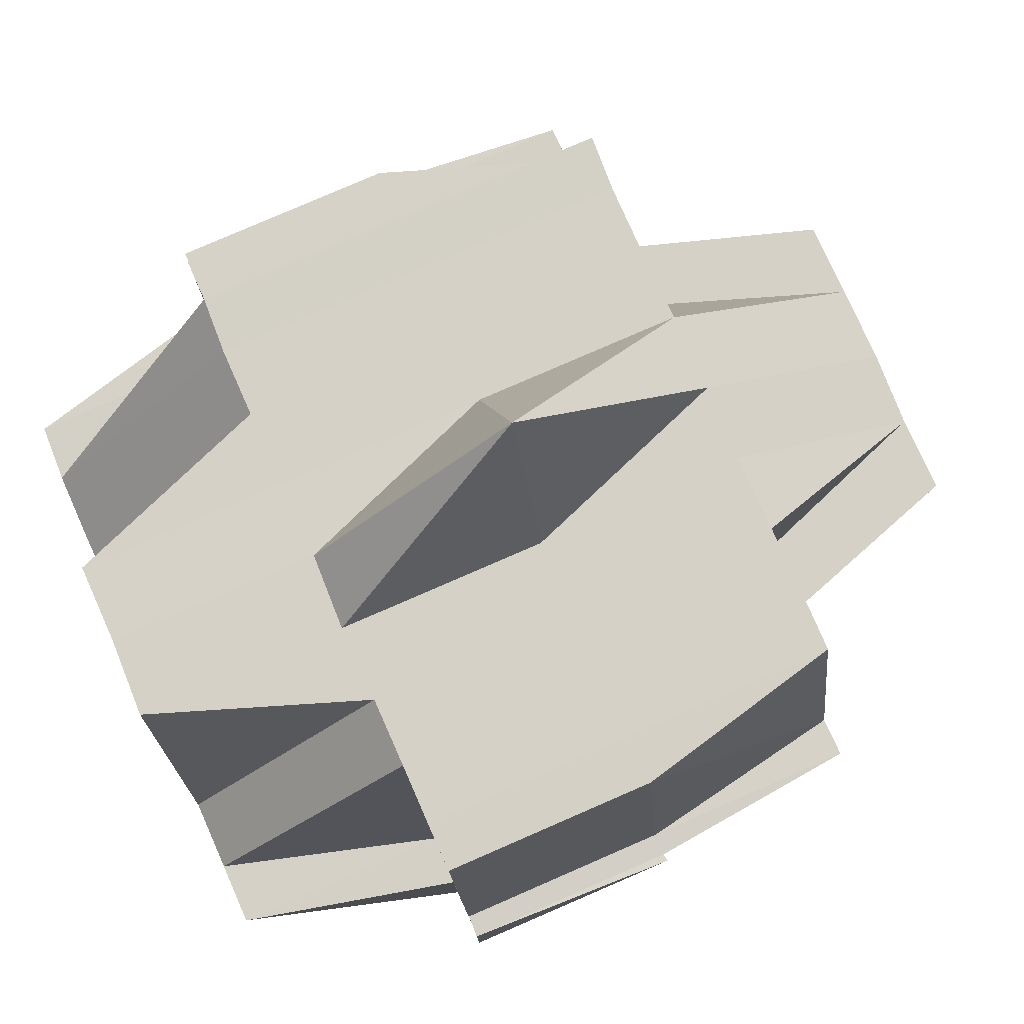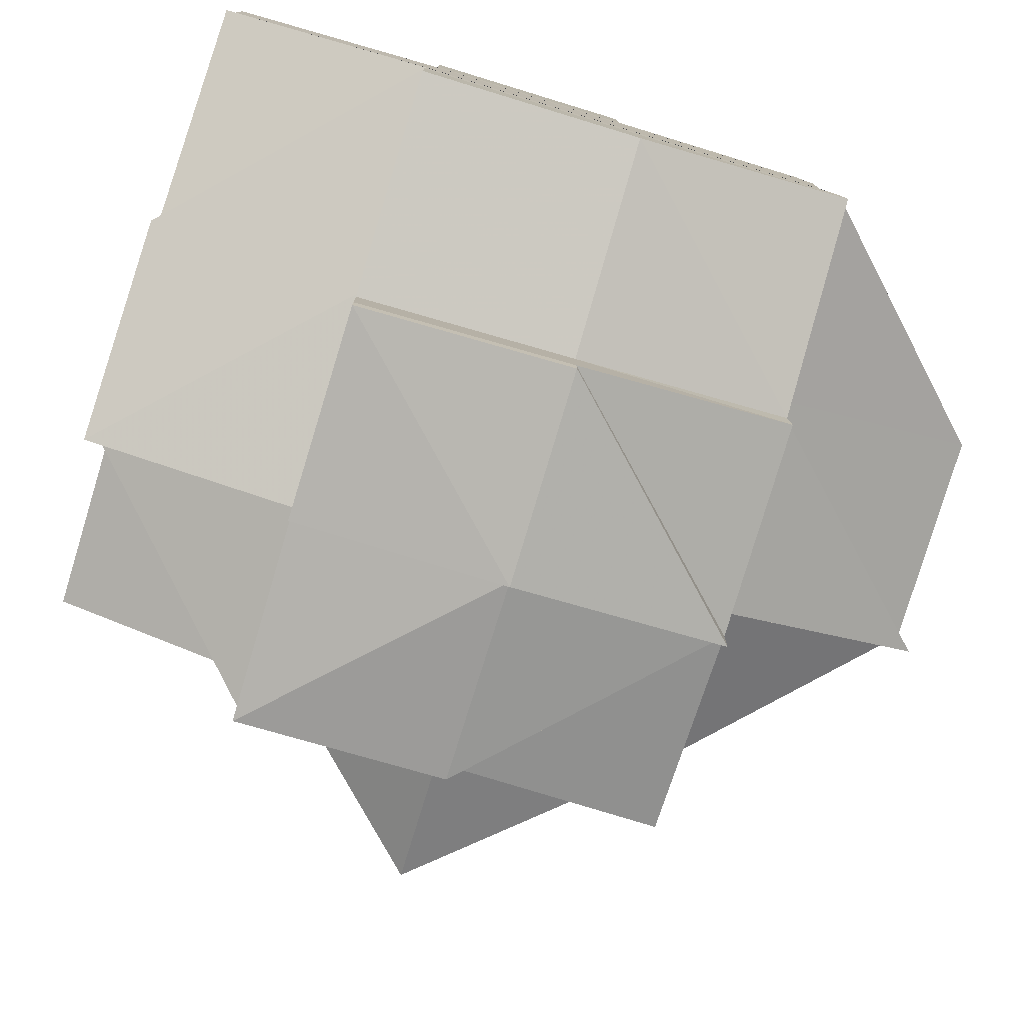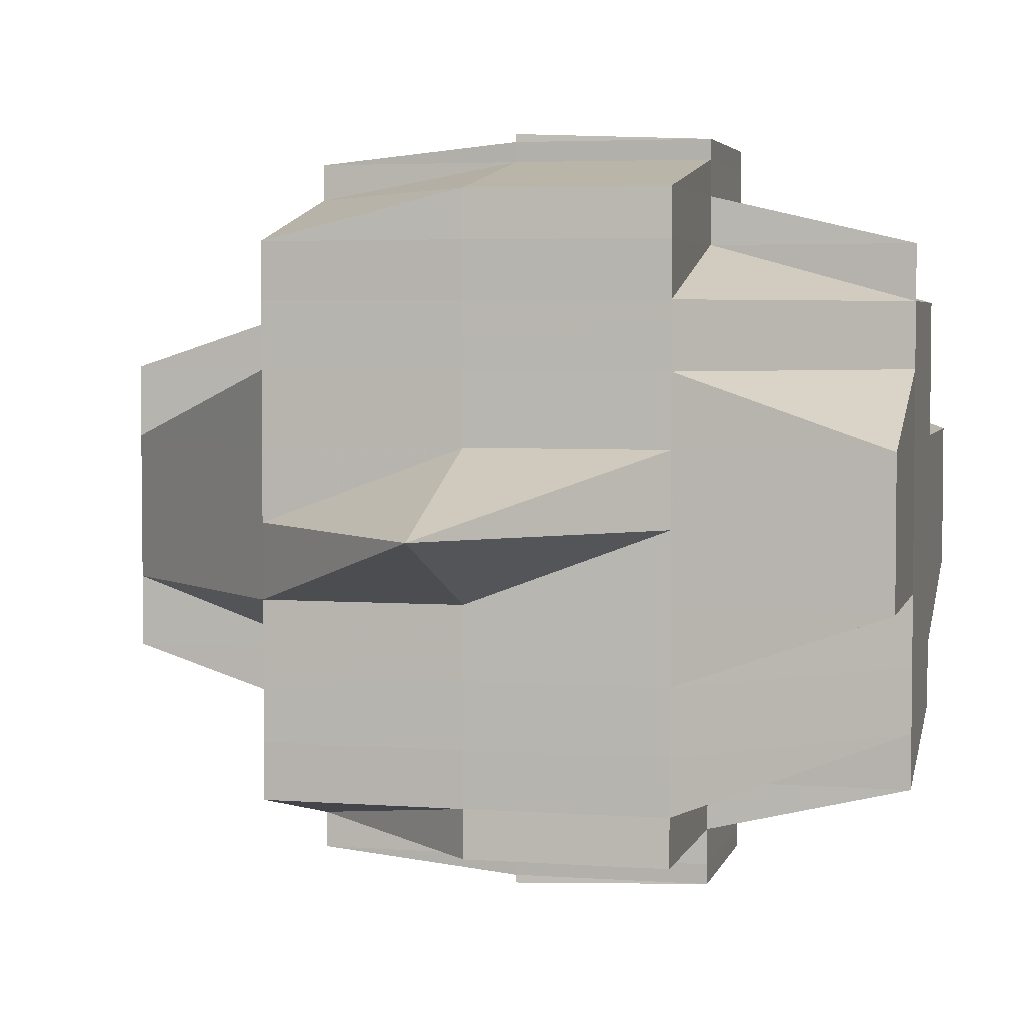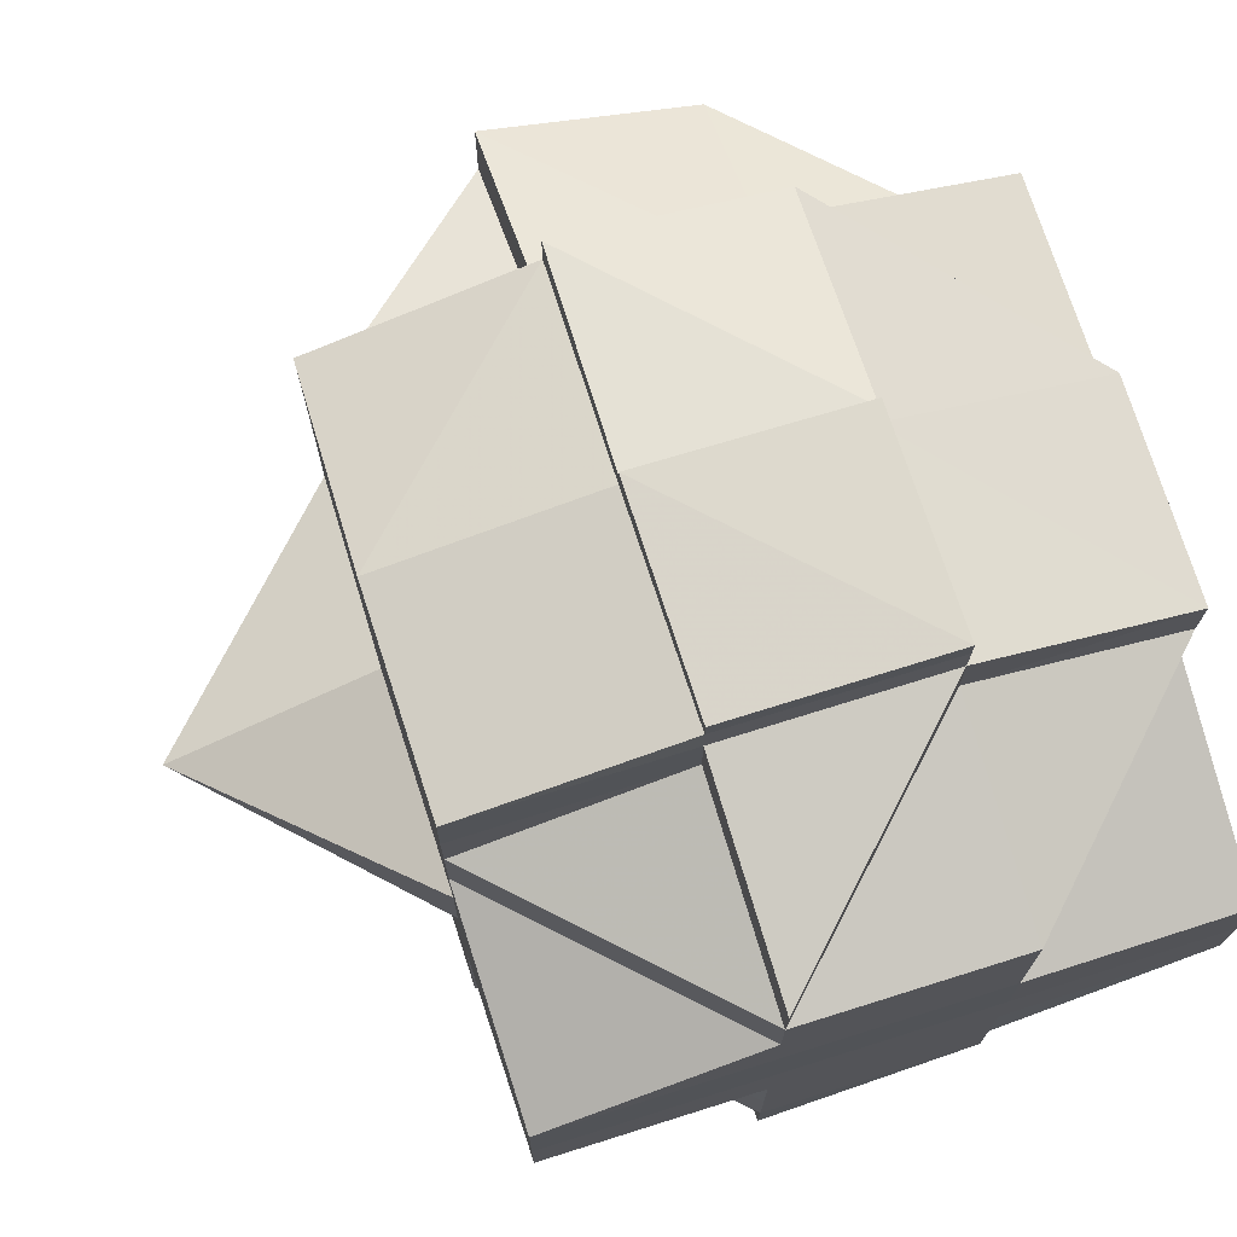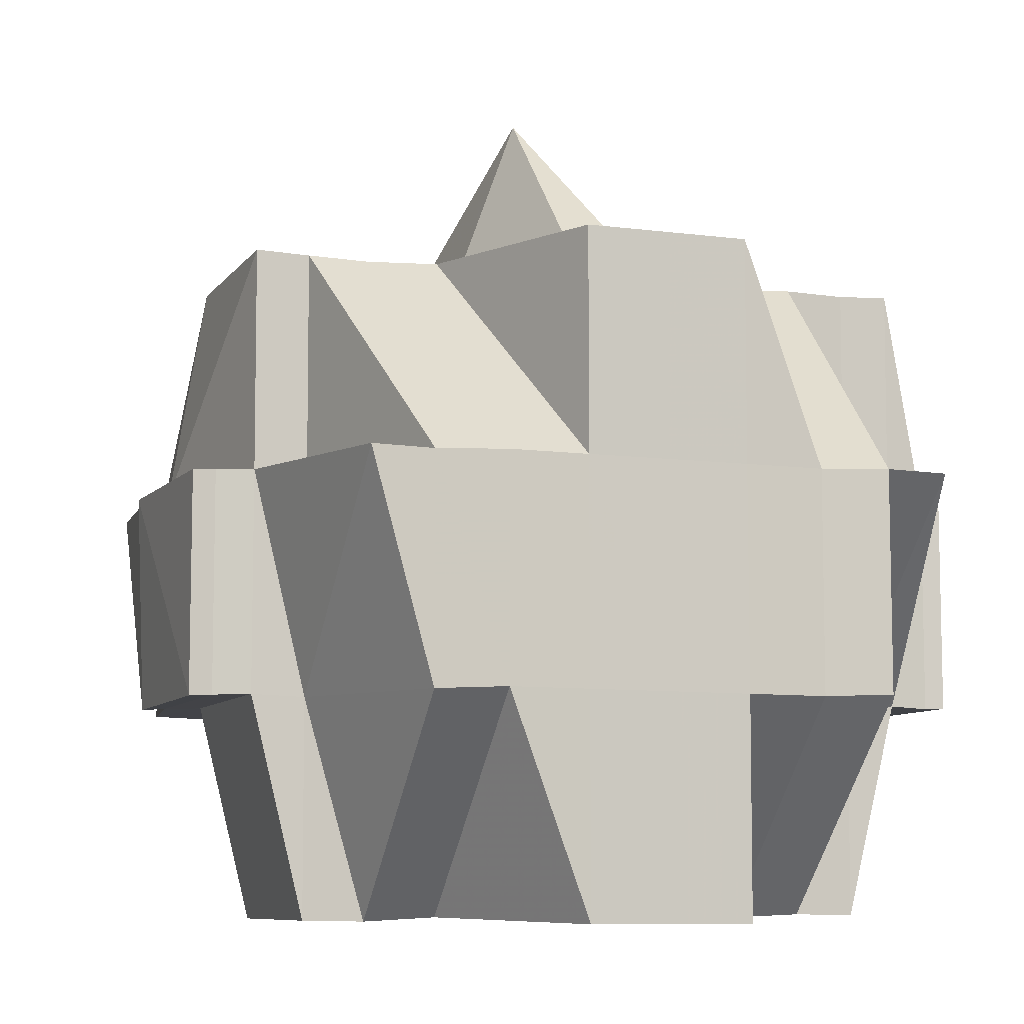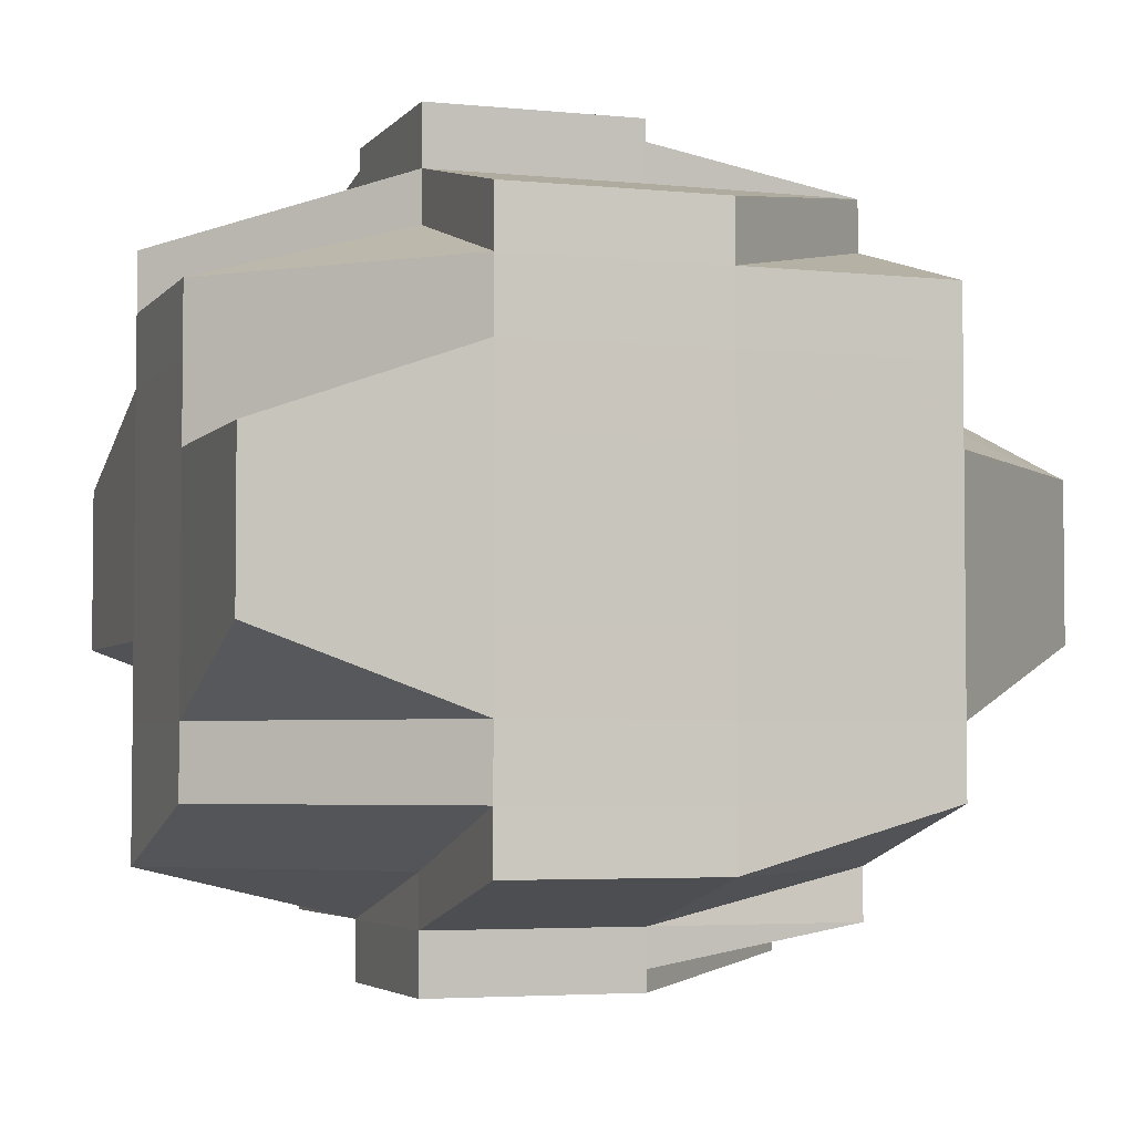
<metadata>
{"format":"obj","ext":"obj","renderer":"f3d","projection":"perspective","resolution":1024,"background":"white","views":[{"elev":79.1,"azim":-23.6,"up":"+Y"},{"elev":-79.7,"azim":-16.6,"up":"+Z"},{"elev":4.0,"azim":-166.3,"up":"+Z"},{"elev":73.0,"azim":-107.6,"up":"+Z"},{"elev":-7.3,"azim":-109.7,"up":"+Y"},{"elev":-4.0,"azim":-19.4,"up":"+Z"}]}
</metadata>
<code>
o 2503
v 2246 1888 18.09
v 2246 1888 18.09
v 2246 1888 18.09
v 2246 1888 18.09
v 2246 1888 18.09
v 2246 1888 18.09
v 2246 1888 18.09
v 2246 1888 18.09
v 2246 1888 18.09
v 2246 1888 18.09
v 2246 1888 18.09
v 2246 1888 18.09
v 2246 1888 18.09
v 2246 1888 18.09
v 2246 1888 18.09
v 2246 1888 18.09
v 2246 1888 18.09
v 2246 1888 18.09
v 2246 1888 18.09
v 2246 1888 18.09
v 2246 1888 18.09
v 2246 1888 18.09
v 2246 1888 18.09
v 2246 1888 18.09
v 2246 1888 18.09
v 2245 1888 18.08
v 2246 1888 18.09
v 2246 1888 18.09
v 2246 1888 18.09
v 2246 1888 18.08
v 2246 1888 18.08
v 2246 1888 18.08
v 2245 1888 18.08
v 2245 1888 18.08
v 2246 1888 18.08
v 2246 1888 18.09
v 2246 1888 18.08
v 2245 1888 18.08
v 2246 1888 18.08
v 2246 1888 18.08
v 2246 1888 18.08
v 2246 1888 18.08
v 2246 1888 18.08
v 2246 1888 18.08
v 2246 1888 18.08
v 2246 1888 18.08
v 2246 1888 18.08
v 2246 1888 18.07
v 2246 1888 18.08
v 2246 1888 18.08
v 2246 1888 18.08
v 2246 1888 18.08
v 2246 1888 18.08
v 2246 1888 18.08
v 2246 1888 18.09
v 2246 1888 18.09
v 2246 1888 18.09
v 2246 1888 18.08
v 2246 1888 18.09
v 2246 1888 18.08
v 2246 1888 18.08
v 2246 1888 18.08
v 2246 1888 18.09
v 2246 1888 18.08
v 2246 1888 18.09
v 2246 1888 18.08
v 2246 1888 18.08
v 2246 1888 18.08
v 2246 1888 18.08
v 2246 1888 18.08
v 2246 1888 18.08
v 2246 1888 18.08
v 2246 1888 18.08
v 2246 1888 18.08
v 2246 1888 18.08
v 2246 1888 18.08
v 2246 1888 18.07
v 2246 1888 18.08
v 2246 1888 18.08
v 2246 1888 18.07
v 2246 1888 18.07
v 2246 1888 18.08
v 2246 1888 18.07
v 2246 1888 18.07
v 2246 1888 18.07
v 2246 1888 18.07
v 2246 1888 18.07
v 2246 1888 18.07
v 2246 1888 18.07
v 2246 1888 18.08
v 2246 1888 18.07
v 2246 1888 18.07
v 2246 1888 18.07
v 2245 1888 18.07
v 2245 1888 18.07
v 2245 1888 18.07
v 2246 1888 18.07
v 2245 1888 18.07
v 2245 1888 18.07
v 2245 1888 18.07
v 2246 1888 18.08
v 2246 1888 18.06
v 2246 1888 18.08
v 2246 1888 18.07
v 2246 1888 18.08
v 2246 1888 18.08
v 2246 1888 18.08
v 2246 1888 18.08
v 2246 1888 18.08
v 2246 1888 18.08
v 2246 1888 18.08
v 2246 1888 18.08
v 2246 1888 18.08
v 2246 1888 18.08
v 2246 1888 18.09
v 2246 1888 18.09
v 2246 1888 18.08
v 2246 1888 18.09
v 2246 1888 18.09
v 2246 1888 18.09
v 2246 1888 18.09
v 2246 1888 18.09
v 2246 1888 18.09
v 2246 1888 18.09
v 2246 1888 18.09
v 2246 1888 18.09
v 2246 1888 18.09
v 2246 1888 18.09
v 2246 1888 18.09
v 2246 1888 18.09
v 2246 1888 18.09
v 2246 1888 18.09
v 2245 1888 18.08
v 2246 1888 18.08
v 2246 1888 18.09
v 2245 1888 18.08
v 2245 1888 18.08
v 2246 1888 18.08
v 2246 1888 18.08
v 2245 1888 18.08
v 2245 1888 18.08
v 2245 1888 18.08
v 2245 1888 18.07
v 2245 1888 18.07
v 2245 1888 18.07
v 2246 1888 18.07
v 2245 1888 18.07
v 2245 1888 18.07
v 2246 1888 18.07
v 2245 1888 18.07
v 2246 1888 18.08
v 2246 1888 18.07
v 2246 1888 18.07
v 2246 1888 18.07
v 2245 1888 18.07
v 2245 1888 18.07
v 2246 1888 18.07
v 2246 1888 18.07
v 2246 1888 18.07
v 2246 1888 18.07
v 2246 1888 18.07
v 2246 1888 18.06
v 2246 1888 18.06
v 2246 1888 18.07
v 2246 1888 18.06
v 2246 1888 18.07
v 2246 1888 18.06
v 2246 1888 18.06
v 2246 1888 18.06
v 2246 1888 18.06
v 2246 1888 18.06
v 2246 1888 18.06
v 2246 1888 18.06
v 2246 1888 18.06
v 2246 1888 18.06
v 2245 1888 18.06
v 2246 1888 18.06
v 2246 1888 18.06
v 2246 1888 18.06
v 2245 1888 18.06
v 2245 1888 18.06
v 2245 1888 18.06
v 2246 1888 18.05
v 2245 1888 18.06
v 2245 1888 18.06
v 2245 1888 18.07
v 2246 1888 18.06
v 2246 1888 18.06
v 2246 1888 18.05
v 2246 1888 18.05
v 2246 1888 18.05
v 2246 1888 18.05
v 2246 1888 18.05
v 2246 1888 18.05
v 2246 1888 18.05
v 2246 1888 18.05
v 2246 1888 18.05
v 2246 1888 18.05
v 2246 1888 18.06
v 2246 1888 18.05
v 2246 1888 18.05
v 2246 1888 18.05
v 2246 1888 18.05
v 2246 1888 18.05
v 2246 1888 18.05
v 2246 1888 18.05
v 2246 1888 18.05
v 2246 1888 18.05
v 2246 1888 18.05
v 2246 1888 18.05
v 2246 1888 18.06
v 2246 1888 18.05
v 2246 1888 18.06
v 2246 1888 18.05
v 2246 1888 18.05
v 2246 1888 18.06
v 2246 1888 18.06
v 2246 1888 18.06
v 2246 1888 18.06
v 2246 1888 18.06
v 2246 1888 18.06
v 2246 1888 18.06
v 2246 1888 18.07
v 2246 1888 18.06
v 2246 1888 18.06
v 2246 1888 18.06
v 2246 1888 18.06
v 2246 1888 18.06
v 2246 1888 18.05
v 2246 1888 18.05
v 2246 1888 18.05
v 2246 1888 18.06
v 2246 1888 18.05
v 2246 1888 18.05
v 2246 1888 18.06
v 2246 1888 18.06
v 2246 1888 18.06
v 2246 1888 18.07
v 2246 1888 18.06
v 2246 1888 18.06
v 2246 1888 18.06
v 2246 1888 18.05
v 2246 1888 18.06
v 2246 1888 18.06
v 2246 1888 18.06
v 2246 1888 18.06
v 2246 1888 18.06
v 2246 1888 18.06
v 2246 1888 18.05
v 2246 1888 18.05
v 2246 1888 18.06
v 2246 1888 18.06
v 2245 1888 18.06
v 2246 1888 18.05
v 2246 1888 18.05
v 2246 1888 18.05
v 2245 1888 18.06
v 2245 1888 18.07
v 2246 1888 18.05
v 2246 1888 18.05
v 2246 1888 18.06
v 2246 1888 18.05
v 2246 1888 18.05
v 2246 1888 18.05
v 2246 1888 18.05
v 2246 1888 18.05
v 2246 1888 18.05
v 2246 1888 18.05
v 2246 1888 18.05
v 2246 1888 18.05
v 2246 1888 18.05
v 2246 1888 18.05
v 2246 1888 18.05
v 2246 1888 18.05
v 2246 1888 18.08
v 2246 1888 18.08
v 2246 1888 18.08
v 2246 1888 18.08
v 2246 1888 18.07
v 2245 1888 18.07
v 2245 1888 18.07
v 2245 1888 18.07
v 2246 1888 18.06
v 2245 1888 18.07
v 2245 1888 18.07
v 2245 1888 18.07
v 2245 1888 18.07
v 2245 1888 18.07
v 2246 1888 18.07
v 2246 1888 18.06
v 2245 1888 18.07
v 2246 1888 18.07
v 2246 1888 18.06
v 2246 1888 18.06
v 2246 1888 18.06
v 2246 1888 18.06
v 2246 1888 18.06
v 2246 1888 18.06
v 2246 1888 18.06
v 2245 1888 18.06
v 2245 1888 18.06
v 2246 1888 18.06
v 2246 1888 18.05
v 2246 1888 18.05
v 2246 1888 18.05
v 2246 1888 18.05
v 2246 1888 18.05
v 2246 1888 18.05
f 1 2 3
f 4 5 2
f 6 7 1
f 8 9 3
f 10 11 9
f 12 13 8
f 13 14 11
f 13 15 10
f 16 17 13
f 15 18 19
f 15 20 21
f 21 22 23
f 20 24 18
f 25 26 24
f 27 20 28
f 29 30 20
f 30 31 32
f 32 33 34
f 35 34 36
f 37 38 32
f 37 39 38
f 40 39 37
f 41 40 37
f 41 42 43
f 44 40 41
f 45 46 41
f 47 48 44
f 49 47 50
f 50 41 51
f 52 45 51
f 51 43 14
f 51 41 53
f 53 54 55
f 56 51 57
f 56 57 13
f 58 51 56
f 59 56 13
f 59 58 56
f 60 58 59
f 60 61 58
f 62 60 59
f 63 62 59
f 64 62 65
f 62 66 60
f 66 61 60
f 61 67 68
f 69 70 67
f 66 71 61
f 72 66 73
f 74 71 66
f 75 76 66
f 76 77 71
f 71 78 79
f 80 81 78
f 71 80 82
f 83 80 71
f 83 84 80
f 84 85 80
f 80 85 86
f 87 84 83
f 84 88 85
f 89 87 83
f 89 83 90
f 87 91 84
f 91 88 84
f 92 87 89
f 93 91 87
f 92 93 87
f 94 95 92
f 96 93 92
f 97 92 89
f 98 94 97
f 99 92 97
f 97 89 90
f 100 97 101
f 96 102 93
f 93 102 91
f 103 97 90
f 90 104 105
f 90 105 106
f 103 90 107
f 107 106 108
f 107 90 109
f 110 103 107
f 110 107 111
f 111 107 62
f 112 113 111
f 114 111 115
f 116 112 115
f 115 117 118
f 7 116 119
f 120 115 119
f 115 63 119
f 119 63 121
f 63 122 123
f 124 123 125
f 126 127 128
f 127 129 130
f 126 131 132
f 133 134 135
f 136 137 134
f 134 138 139
f 134 139 24
f 38 140 134
f 140 110 134
f 38 141 140
f 140 142 110
f 141 142 140
f 142 103 110
f 39 141 38
f 142 143 103
f 39 144 141
f 141 145 142
f 144 145 141
f 145 143 142
f 146 144 39
f 147 148 145
f 146 149 144
f 143 150 151
f 152 146 39
f 40 152 39
f 152 153 146
f 153 149 146
f 154 152 40
f 44 154 40
f 86 154 44
f 149 155 156
f 86 157 154
f 154 158 152
f 158 153 152
f 157 158 154
f 85 157 86
f 158 159 153
f 85 160 157
f 157 161 158
f 161 159 158
f 160 161 157
f 88 160 85
f 161 162 159
f 163 162 164
f 162 165 166
f 88 167 160
f 160 168 161
f 167 168 160
f 169 167 88
f 170 171 168
f 91 169 88
f 169 172 167
f 102 169 91
f 102 173 169
f 173 172 169
f 172 174 175
f 176 173 102
f 177 178 172
f 176 179 173
f 180 179 176
f 181 182 176
f 182 183 179
f 184 176 102
f 184 102 96
f 185 176 184
f 186 184 96
f 179 187 188
f 179 189 187
f 190 191 189
f 192 193 191
f 194 192 195
f 183 194 196
f 197 196 179
f 198 197 199
f 195 200 201
f 196 201 202
f 203 201 204
f 205 206 203
f 201 207 208
f 209 208 210
f 196 202 211
f 202 212 213
f 202 214 212
f 178 215 211
f 211 202 216
f 217 211 172
f 172 211 218
f 211 216 218
f 218 216 219
f 218 219 168
f 168 219 220
f 219 216 221
f 168 222 223
f 219 224 222
f 216 225 221
f 221 226 165
f 225 227 226
f 221 225 228
f 225 229 227
f 230 231 229
f 232 230 225
f 233 234 225
f 228 235 236
f 237 236 238
f 239 240 236
f 240 241 235
f 241 242 243
f 244 245 235
f 236 235 246
f 235 245 247
f 235 247 246
f 245 248 247
f 245 249 248
f 249 250 251
f 247 248 185
f 248 252 253
f 248 254 252
f 255 256 254
f 247 185 257
f 246 247 257
f 257 185 184
f 257 184 186
f 246 257 258
f 258 257 186
f 249 259 255
f 234 259 249
f 260 249 261
f 262 259 260
f 259 263 190
f 264 265 259
f 263 266 267
f 265 268 266
f 269 267 270
f 271 268 272
f 271 273 274
f 275 276 277
f 278 279 276
f 280 281 145
f 145 281 143
f 148 282 281
f 282 283 258
f 284 258 281
f 281 285 143
f 281 258 285
f 143 285 286
f 258 186 285
f 285 186 99
f 186 287 288
f 285 288 150
f 149 289 280
f 289 290 291
f 289 291 155
f 292 289 149
f 153 292 149
f 159 292 153
f 159 236 292
f 292 236 289
f 236 246 289
f 293 294 295
f 296 297 298
f 299 300 301
f 302 303 300
f 304 305 306
f 306 307 308

</code>
